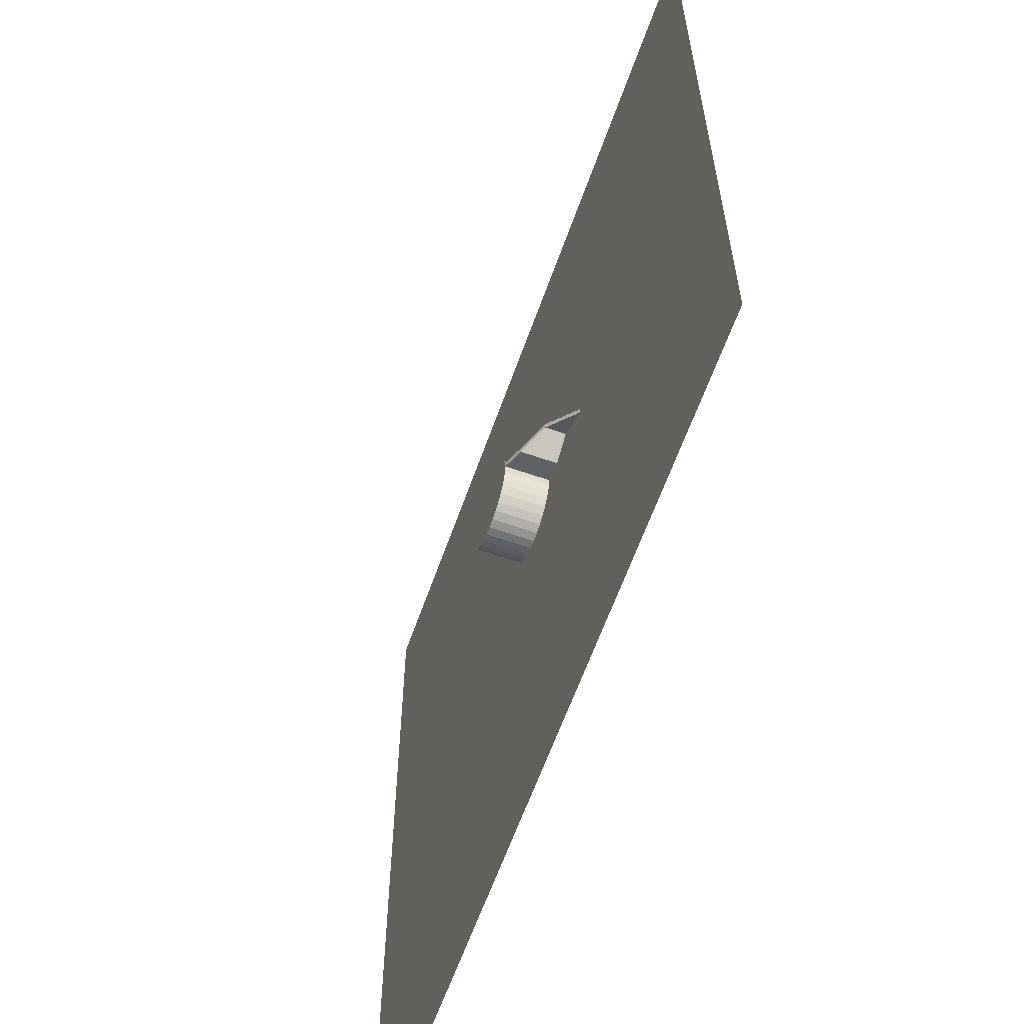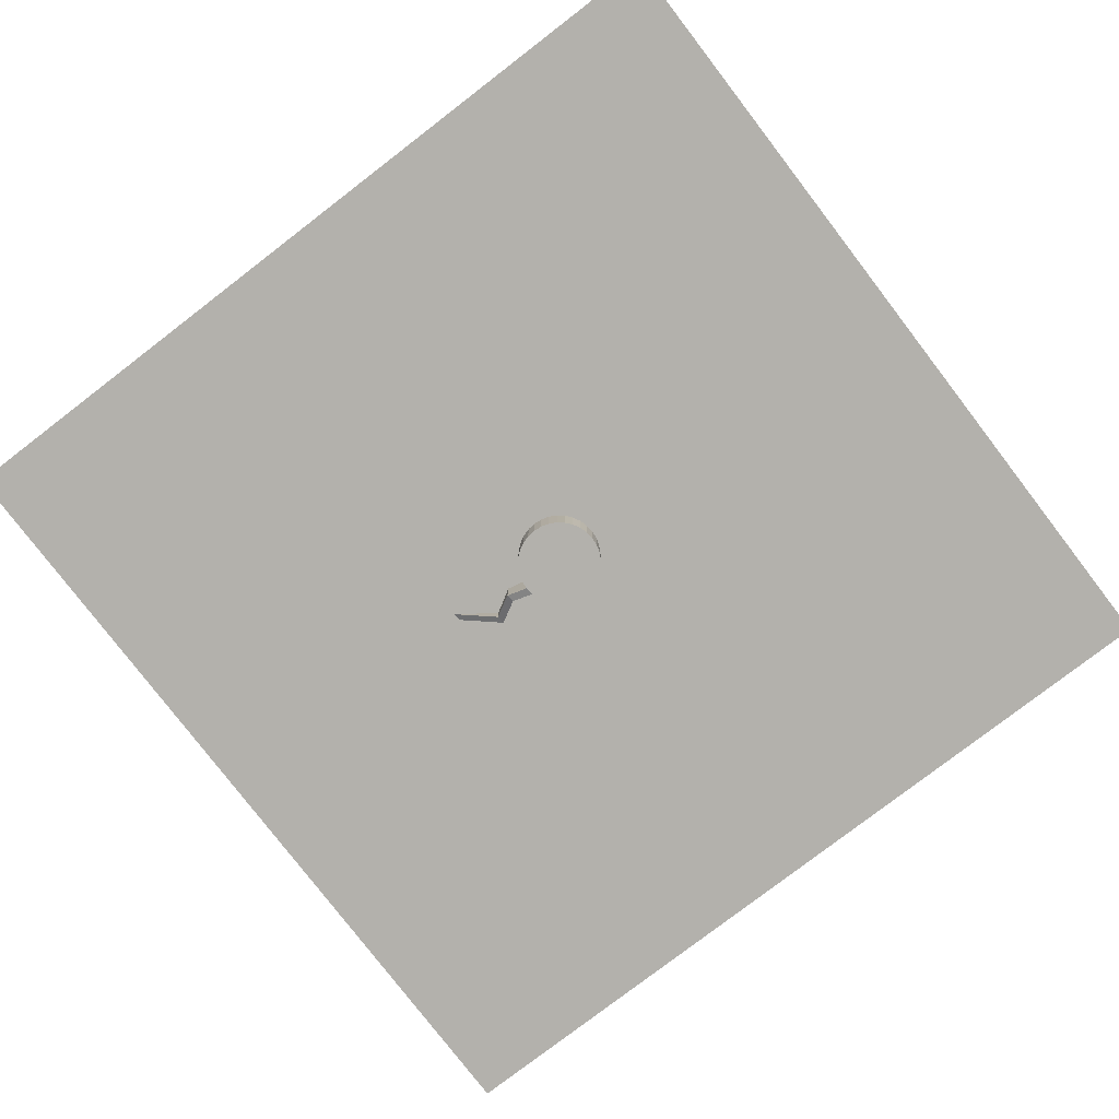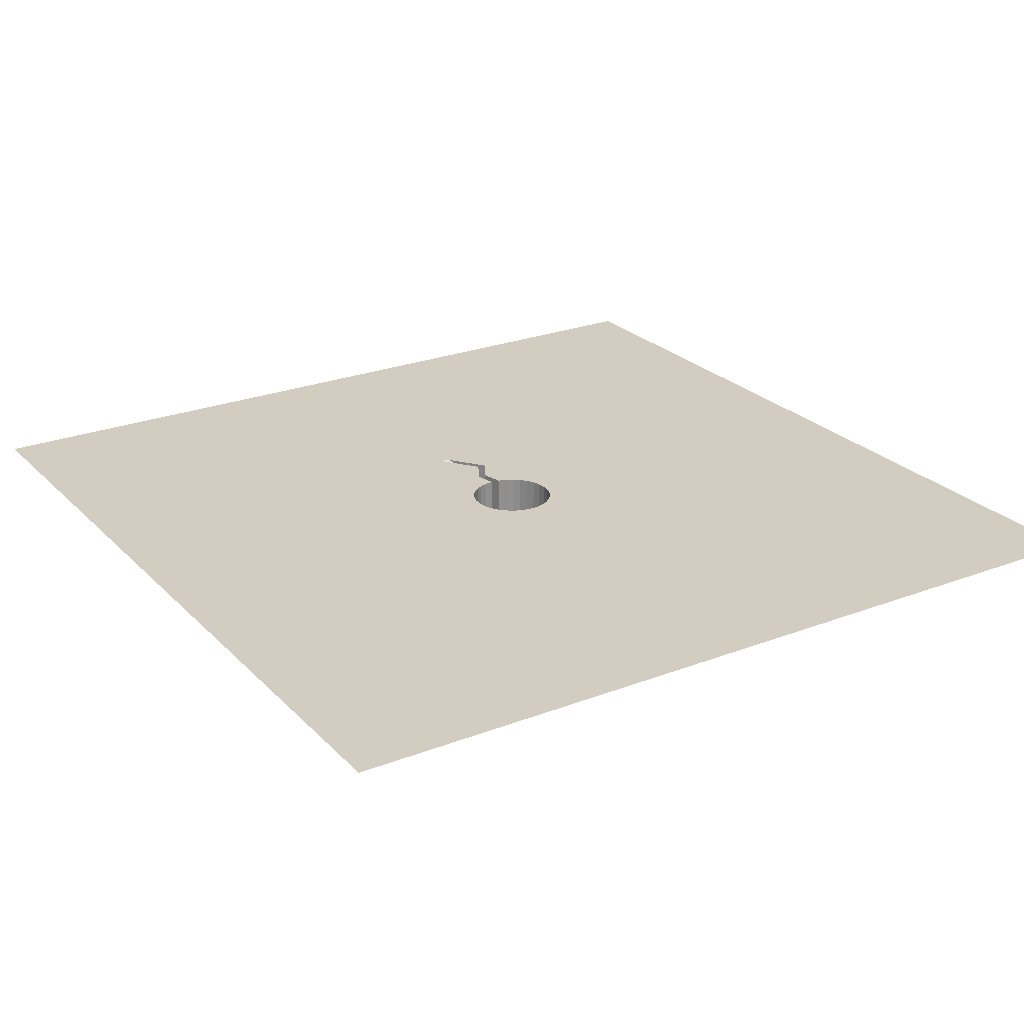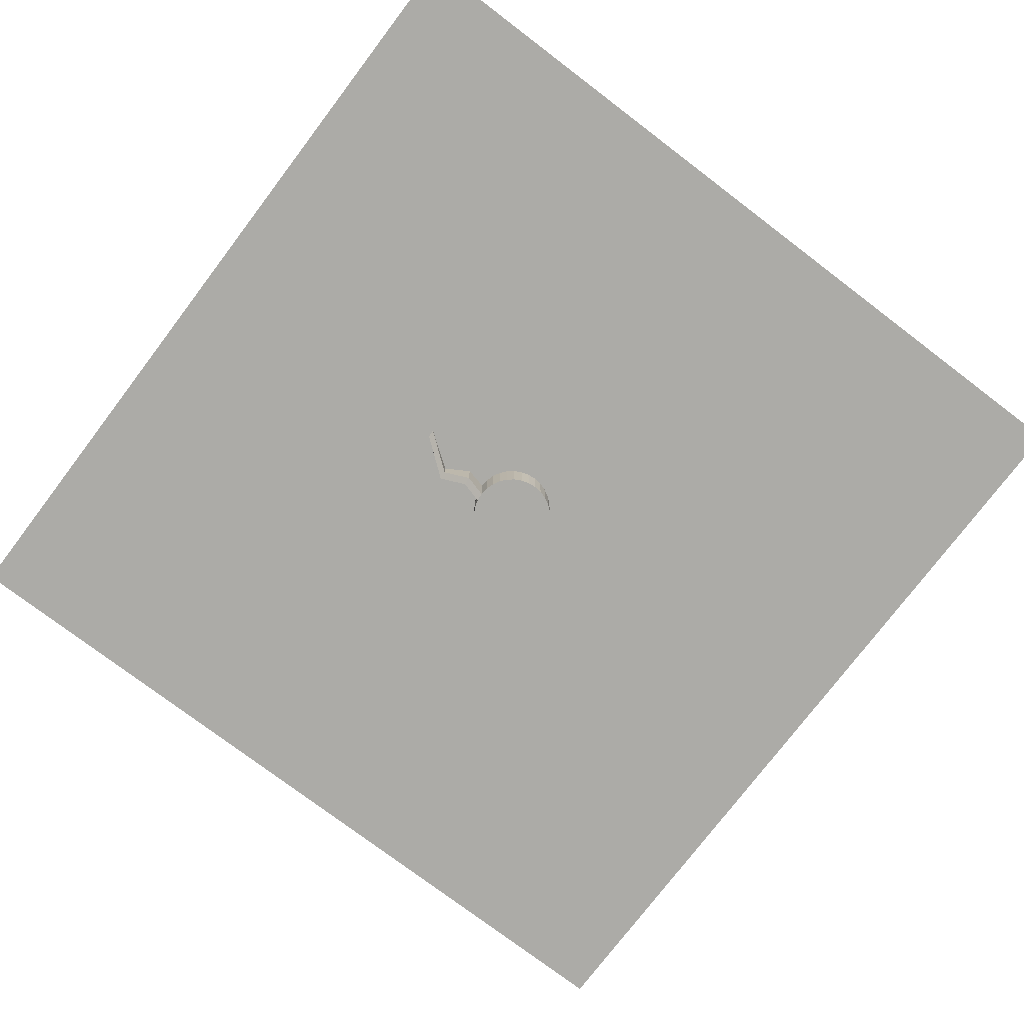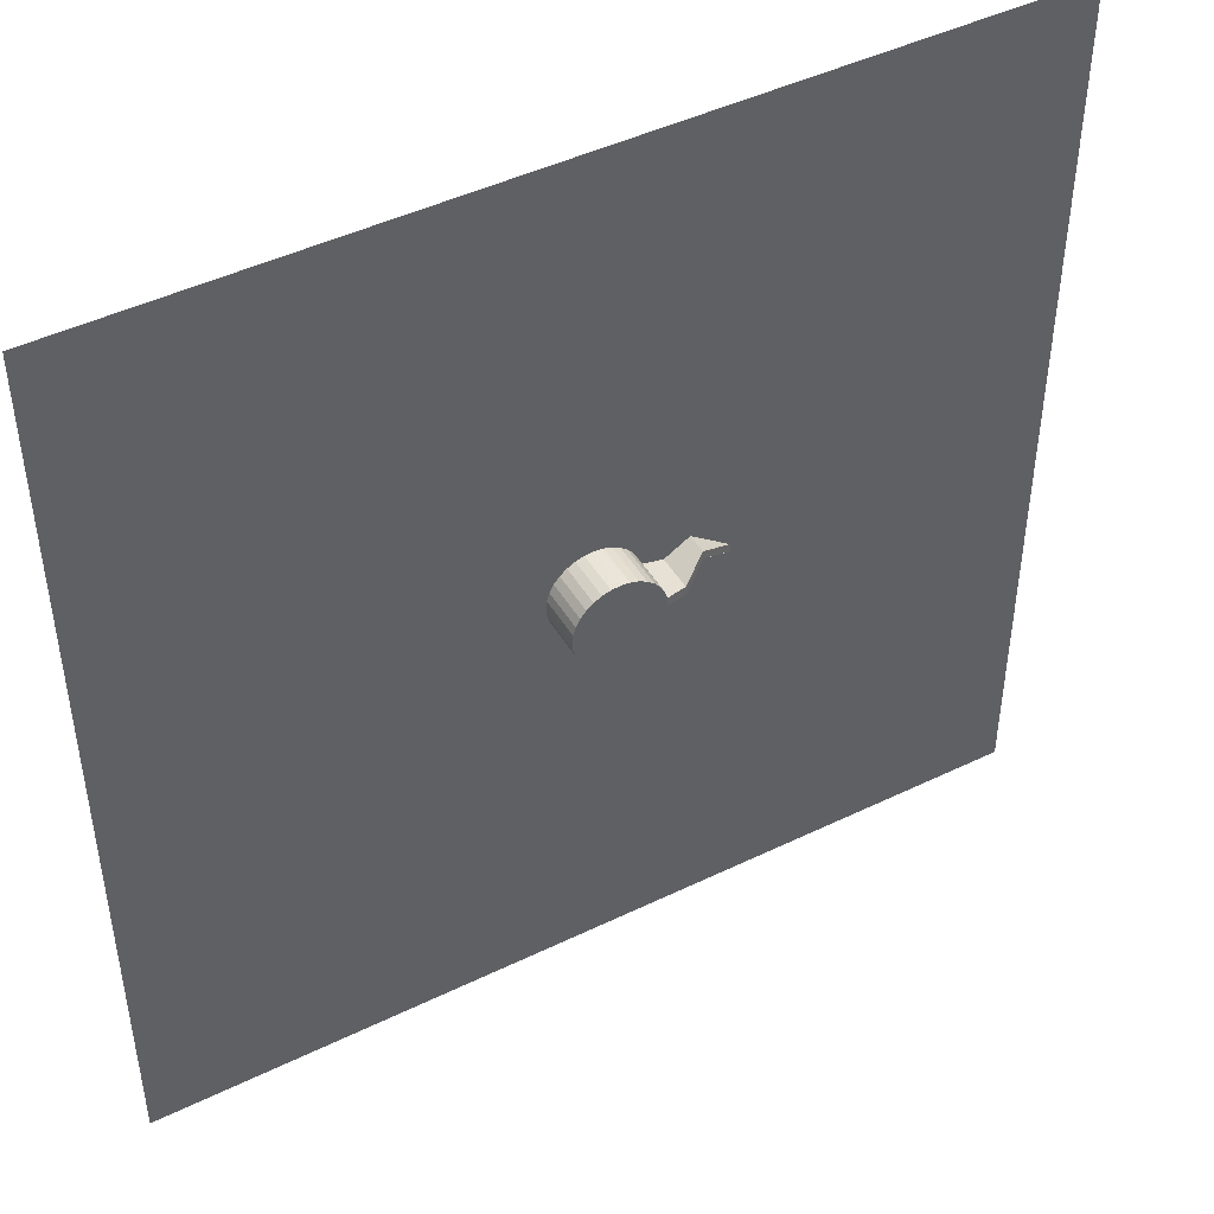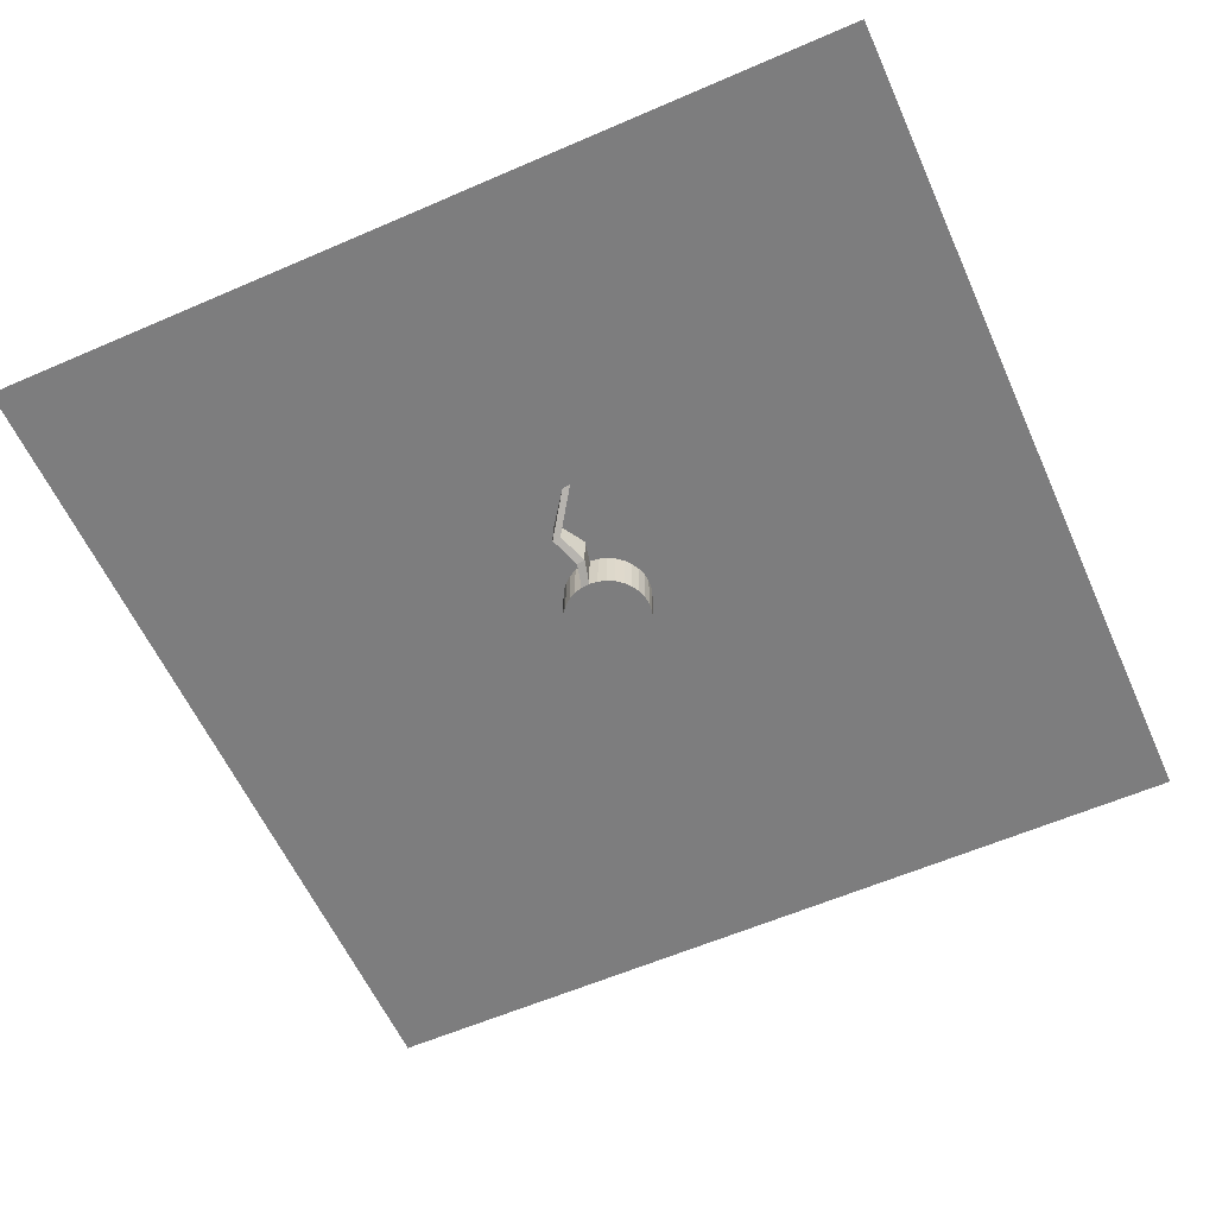
<metadata>
{"format":"obj","ext":"obj","renderer":"f3d","projection":"perspective","resolution":1024,"background":"white","views":[{"elev":-61.7,"azim":70.6,"up":"+Z"},{"elev":-79.1,"azim":-142.5,"up":"+Y"},{"elev":24.6,"azim":-122.3,"up":"+Y"},{"elev":-76.3,"azim":142.8,"up":"+Y"},{"elev":45.8,"azim":-29.1,"up":"+Z"},{"elev":-59.2,"azim":114.1,"up":"+Y"}]}
</metadata>
<code>
o Creater.Floor_Circle
v 0 0 -1
v -0.1951 0 -0.9808
v -0.3827 0 -0.9239
v -0.5556 0 -0.8315
v -0.7071 0 -0.7071
v -0.8315 0 -0.5556
v -0.9239 0 -0.3827
v -0.9808 0 -0.1951
v -1 0 -0
v -0.9808 0 0.1951
v -0.9239 0 0.3827
v -0.8315 0 0.5556
v -0.7071 0 0.7071
v -0.5556 0 0.8315
v -0.3827 0 0.9239
v -0.1951 0 0.9808
v 0 0 1
v 0.1951 0 0.9808
v 0.3827 0 0.9239
v 0.5556 0 0.8315
v 0.7071 0 0.7071
v 0.8315 0 0.5556
v 0.9239 0 0.3827
v 0.9808 0 0.1951
v 1 0 -1e-06
v 0.9808 0 -0.1951
v 0.9239 0 -0.3827
v 0.8315 0 -0.5556
v 0.7071 0 -0.7071
v 0.5556 0 -0.8315
v 0.3827 0 -0.9239
v 0.1951 0 -0.9808
v 1 0 -0
v 0.9808 0 0.1951
v 1.498 0.1815 -0.1122
v 1.478 0.1815 0.08291
v 2.06 0.5368 0.223
v 2.041 0.5368 0.4181
v 2.938 1.005 -0.4085
v 2.919 1.005 -0.2134
f 1 9 17
f 34 36 35 33
f 36 38 37 35
f 38 40 39 37
f 1 2 5
f 2 3 5
f 3 4 5
f 5 6 7
f 7 8 5
f 8 9 5
f 9 10 11
f 11 12 13
f 13 14 15
f 15 16 13
f 16 17 13
f 17 18 19
f 19 20 21
f 21 22 23
f 23 24 21
f 24 25 21
f 25 26 27
f 27 28 29
f 29 30 31
f 31 32 29
f 32 1 29
f 9 11 17
f 11 13 17
f 17 19 25
f 19 21 25
f 25 27 29
f 1 5 9
f 25 29 17
f 29 1 17
o Creater.Walls_Cylinder
v 0 0 -1
v 0 1 -1
v 0.1951 0 -0.9808
v 0.1951 1 -0.9808
v 0.3827 0 -0.9239
v 0.3827 1 -0.9239
v 0.5556 0 -0.8315
v 0.5556 1 -0.8315
v 0.7071 0 -0.7071
v 0.7071 1 -0.7071
v 0.8315 0 -0.5556
v 0.8315 1 -0.5556
v 0.9239 0 -0.3827
v 0.9239 1 -0.3827
v 0.9808 0 -0.1951
v 0.9808 1 -0.1951
v 1 0 -0
v 1 1 -0
v 0.9808 0 0.1951
v 0.9808 1 0.1951
v 0.9239 0 0.3827
v 0.9239 1 0.3827
v 0.8315 0 0.5556
v 0.8315 1 0.5556
v 0.7071 0 0.7071
v 0.7071 1 0.7071
v 0.5556 0 0.8315
v 0.5556 1 0.8315
v 0.3827 0 0.9239
v 0.3827 1 0.9239
v 0.1951 0 0.9808
v 0.1951 1 0.9808
v -0 0 1
v -0 1 1
v -0.1951 0 0.9808
v -0.1951 1 0.9808
v -0.3827 0 0.9239
v -0.3827 1 0.9239
v -0.5556 0 0.8315
v -0.5556 1 0.8315
v -0.7071 0 0.7071
v -0.7071 1 0.7071
v -0.8315 0 0.5556
v -0.8315 1 0.5556
v -0.9239 0 0.3827
v -0.9239 1 0.3827
v -0.9808 0 0.1951
v -0.9808 1 0.1951
v -1 0 -1e-06
v -1 1 -1e-06
v -0.9808 0 -0.1951
v -0.9808 1 -0.1951
v -0.9239 0 -0.3827
v -0.9239 1 -0.3827
v -0.8315 0 -0.5556
v -0.8315 1 -0.5556
v -0.7071 0 -0.7071
v -0.7071 1 -0.7071
v -0.5556 0 -0.8315
v -0.5556 1 -0.8315
v -0.3827 0 -0.9239
v -0.3827 1 -0.9239
v -0.1951 0 -0.9808
v -0.1951 1 -0.9808
v 1.498 0.1815 -0.1122
v 1.478 0.1815 0.08291
v 2.06 0.5368 0.223
v 2.041 0.5368 0.4181
v 2.938 1.005 -0.4085
v 2.919 1.005 -0.2134
v 2.938 1 -0.4085
v 2.919 1 -0.2134
v 2.041 1 0.4181
v 2.06 1 0.223
v 1.498 1 -0.1122
v 1.478 1 0.08291
v 1.005 1 -0.001064
v 1.005 1 0.1897
v 1.005 1.002 -0.001064
v 1.005 1.009 0.1897
f 41 43 44 42
f 43 45 46 44
f 45 47 48 46
f 47 49 50 48
f 49 51 52 50
f 51 53 54 52
f 53 55 56 54
f 55 57 58 56
f 59 61 62 60
f 61 63 64 62
f 63 65 66 64
f 65 67 68 66
f 67 69 70 68
f 69 71 72 70
f 71 73 74 72
f 73 75 76 74
f 75 77 78 76
f 77 79 80 78
f 79 81 82 80
f 81 83 84 82
f 83 85 86 84
f 85 87 88 86
f 87 89 90 88
f 89 91 92 90
f 91 93 94 92
f 93 95 96 94
f 95 97 98 96
f 97 99 100 98
f 99 101 102 100
f 101 103 104 102
f 103 41 42 104
f 57 105 115 117 119 58
f 60 120 118 116 106 59
f 105 107 114 115
f 109 110 112 111
f 107 109 111 114
f 112 110 108 113
f 113 108 106 116
o Creater.Outside_Plane
v -10 1 10
v 10 1 10
v -10 1 -10
v 10 1 -10
v 0.8315 1 0.5556
v 0 1 -1
v -0.1951 1 -0.9808
v -0.3827 1 -0.9239
v -0.9239 1 0.3827
v -0.8315 1 0.5556
v -0.9808 1 0.1951
v -0.7071 1 0.7071
v -0.1951 1 0.9808
v -0 1 1
v -0.3827 1 0.9239
v 0.9808 1 -0.1951
v 0.5556 1 -0.8315
v 1 1 -0
v 0.9239 1 -0.3827
v 0.1951 1 0.9808
v -0.7071 1 -0.7071
v -0.5556 1 -0.8315
v -0.8315 1 -0.5556
v 0.9808 1 0.1951
v 0.5556 1 0.8315
v 0.7071 1 0.7071
v 0.9239 1 0.3827
v -1 1 -1e-06
v -0.5556 1 0.8315
v -0.9808 1 -0.1951
v 0.7071 1 -0.7071
v 0.3827 1 0.9239
v 0.8315 1 -0.5556
v -0.9239 1 -0.3827
v 0.3827 1 -0.9239
v 0.1951 1 -0.9808
v 1.478 1 0.08291
v 1.143 1 0.1586
v 2.041 1 0.4181
v 1.498 1 -0.1122
v 2.06 1 0.223
v 2.938 1 -0.4085
v 2.919 1 -0.2134
v 2.928 1 -0.3109
v 2.924 1 -0.2621
v 2.48 1 0.1024
v 2.926 1 -0.2865
v 2.927 1 -0.2987
v 2.933 1 -0.3597
v 2.699 1 -0.05549
v 2.499 1 -0.0927
v 2.719 1 -0.2506
v 2.925 1 -0.2743
v 2.28 1 0.06517
f 121 134 133
f 153 139 160
f 122 158 125
f 158 144 147
f 158 147 125
f 148 123 121
f 131 148 121
f 122 125 146
f 129 131 121
f 130 129 121
f 121 122 134
f 122 146 145
f 122 145 152
f 132 130 121
f 149 132 121
f 122 152 140
f 122 140 134
f 135 149 121
f 133 135 121
f 123 148 150
f 123 150 154
f 157 158 159
f 158 122 159
f 170 166 122
f 166 159 122
f 123 154 143
f 123 143 141
f 173 165 122
f 165 163 122
f 163 170 122
f 124 123 126
f 123 141 142
f 123 142 128
f 122 124 162
f 168 122 164
f 167 173 122
f 169 164 122
f 168 167 122
f 123 128 127
f 123 127 126
f 169 122 162
f 124 126 156
f 174 171 160
f 171 172 160
f 153 172 162
f 162 124 155
f 153 162 151
f 124 156 155
f 155 137 162
f 172 153 160
f 160 161 174
f 136 138 160
f 139 136 160
f 137 151 162

</code>
